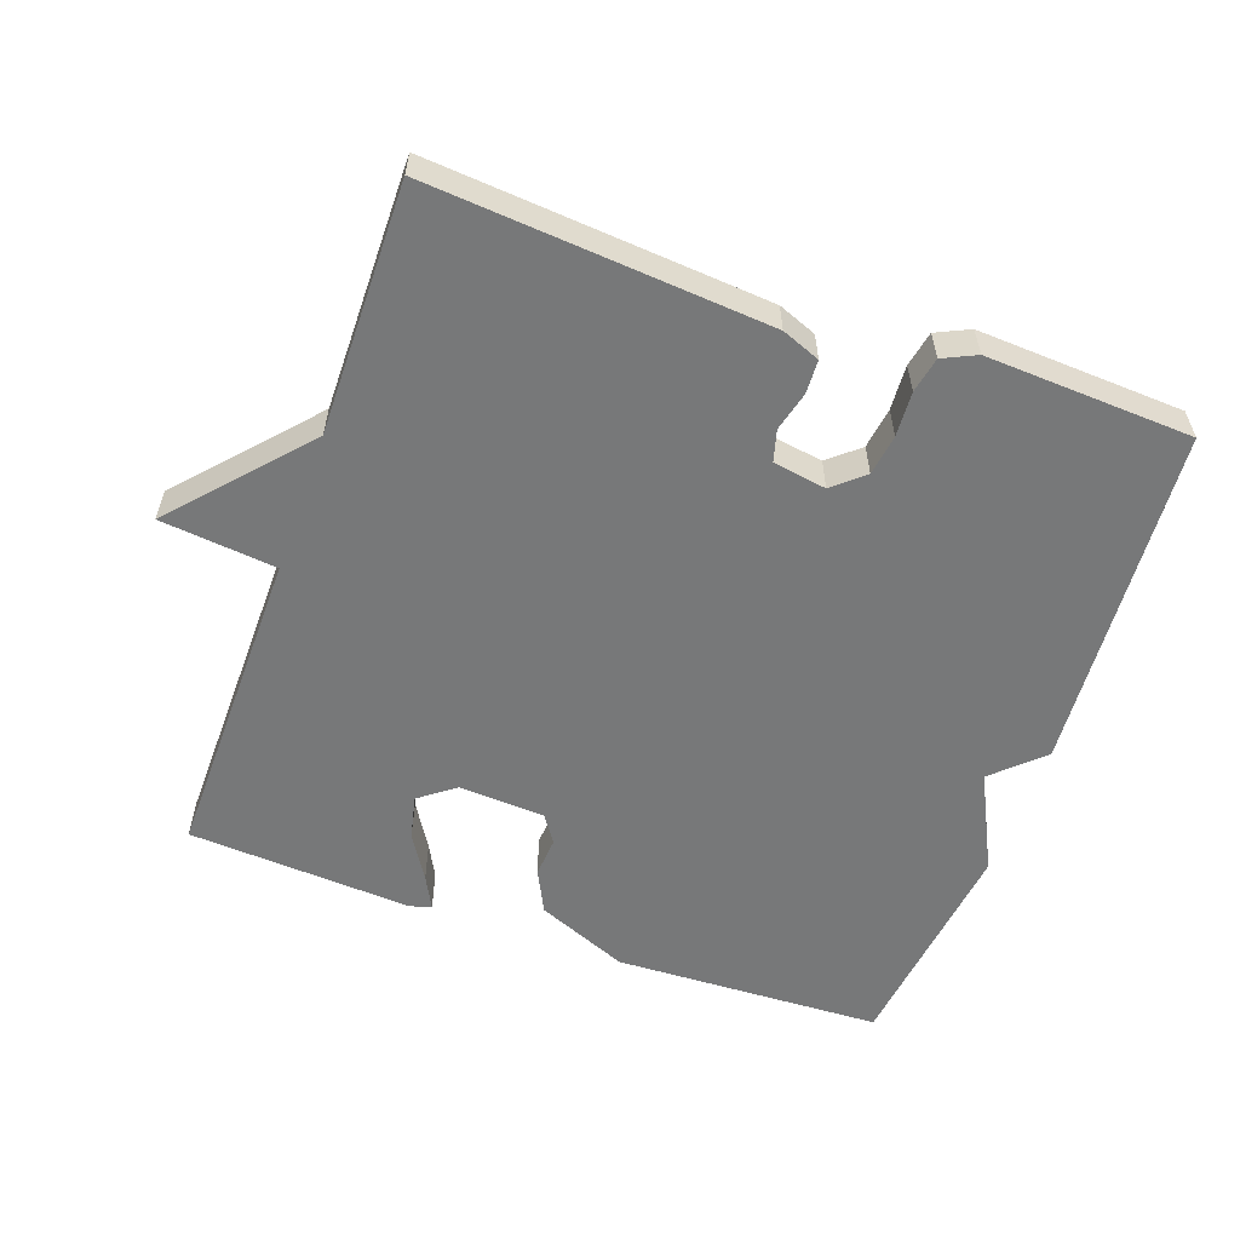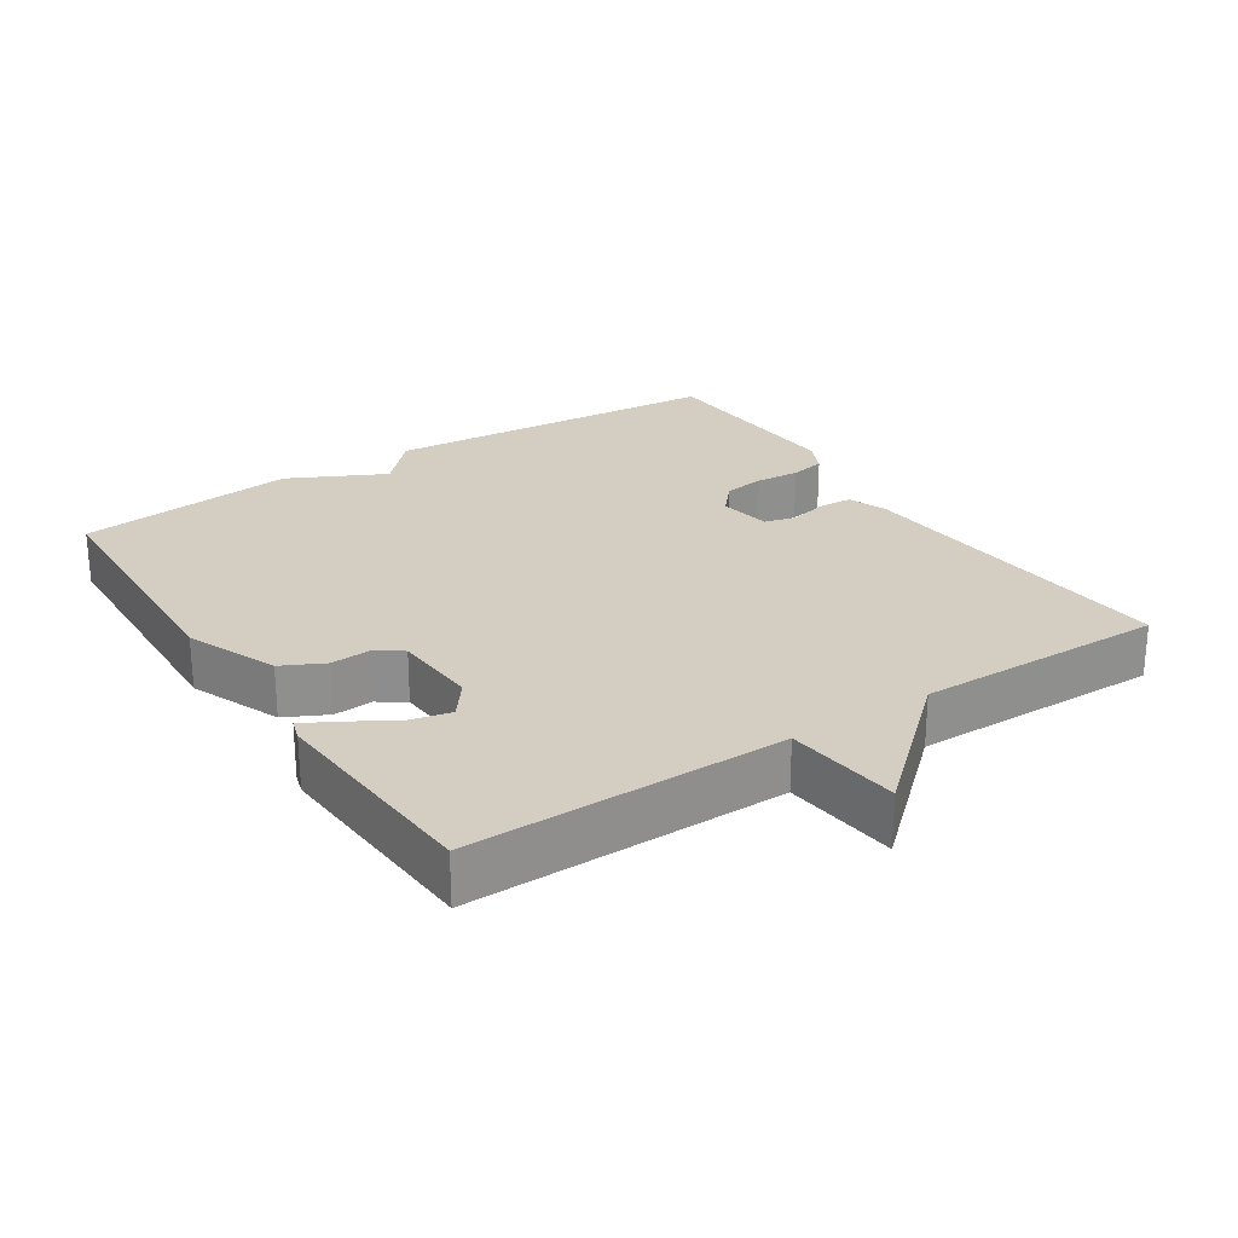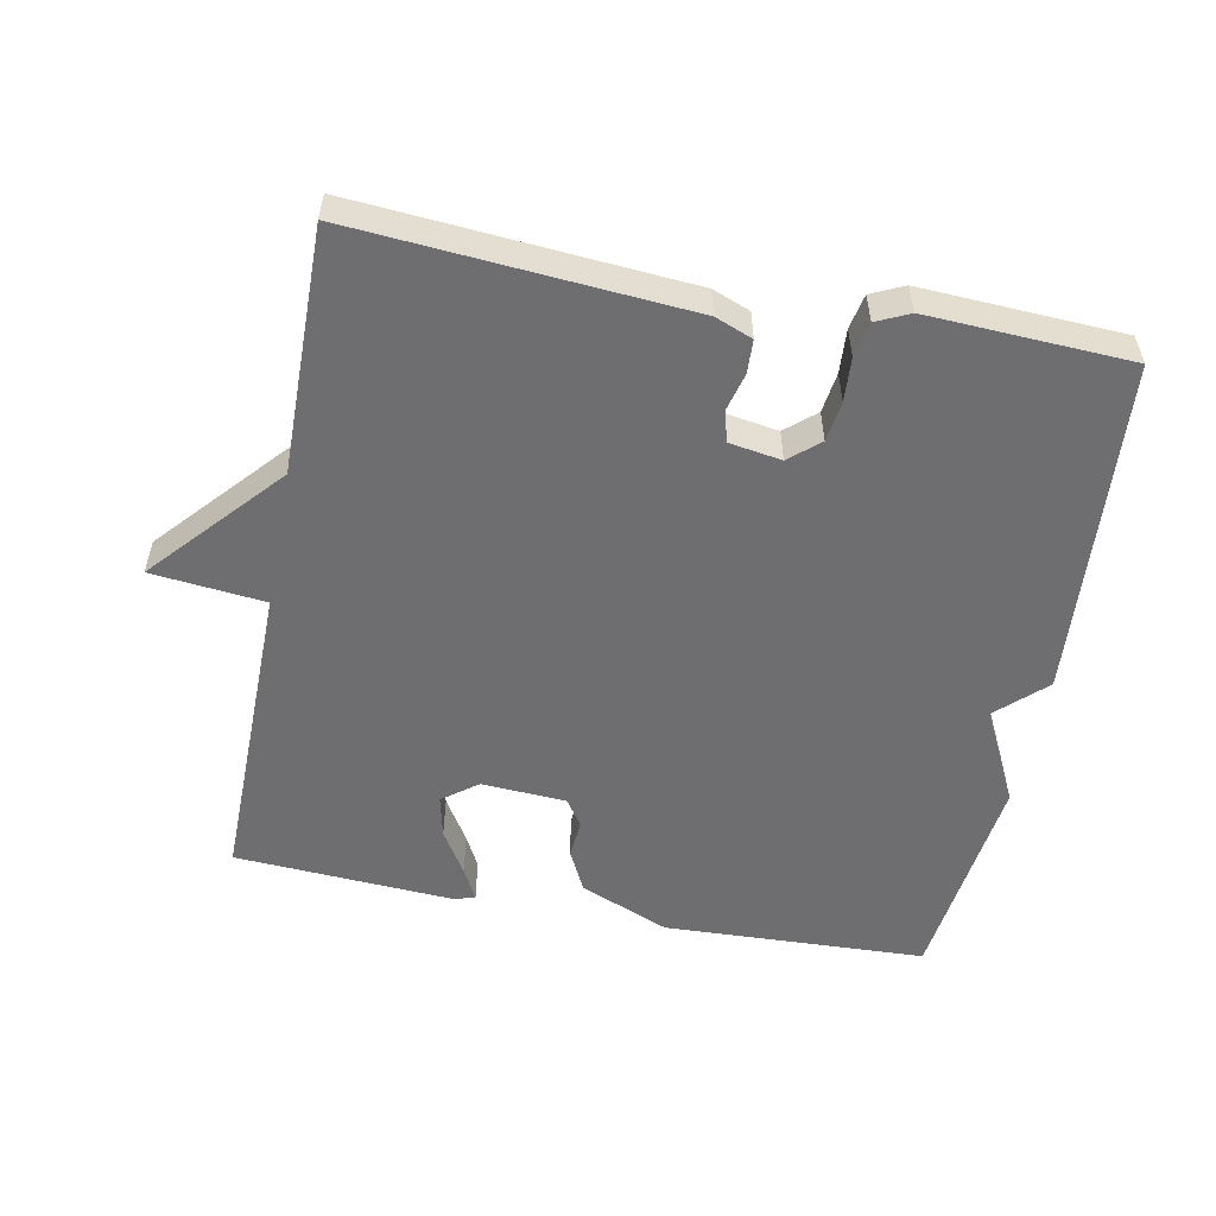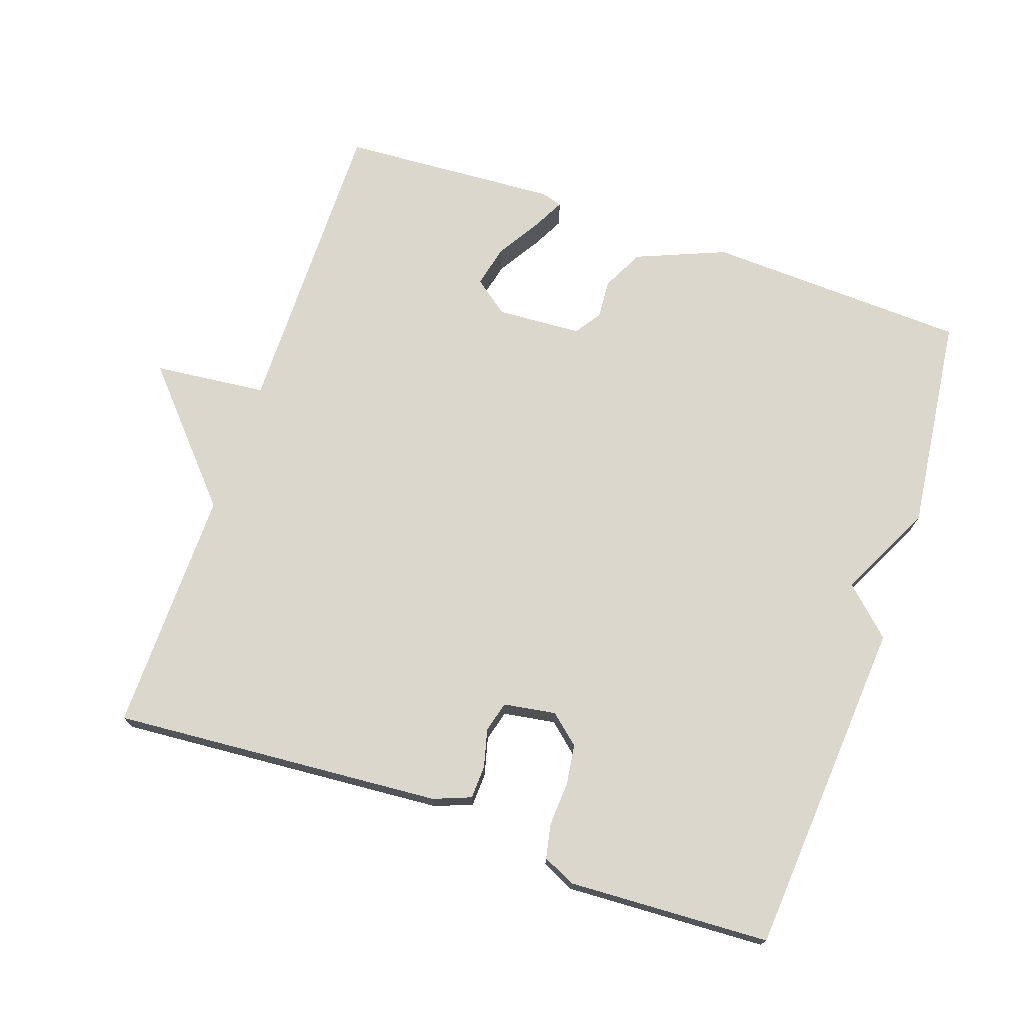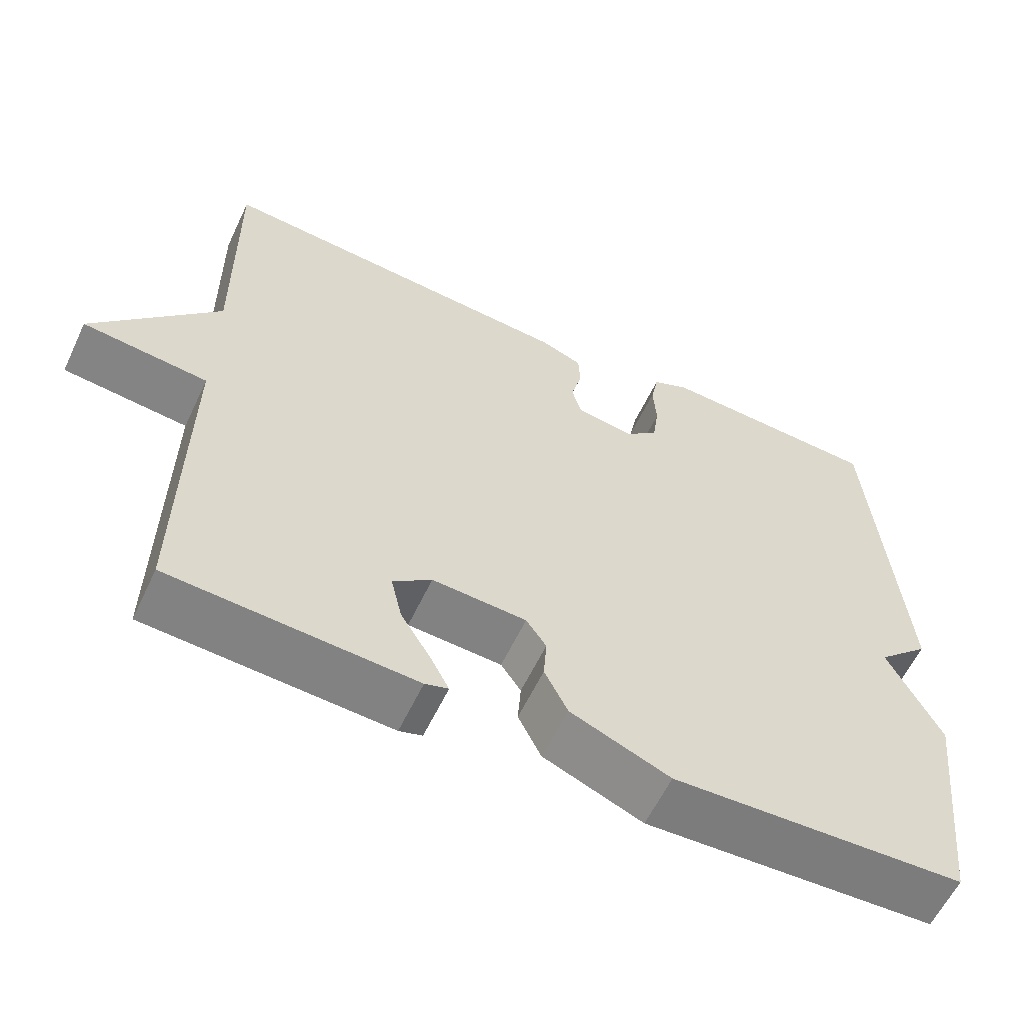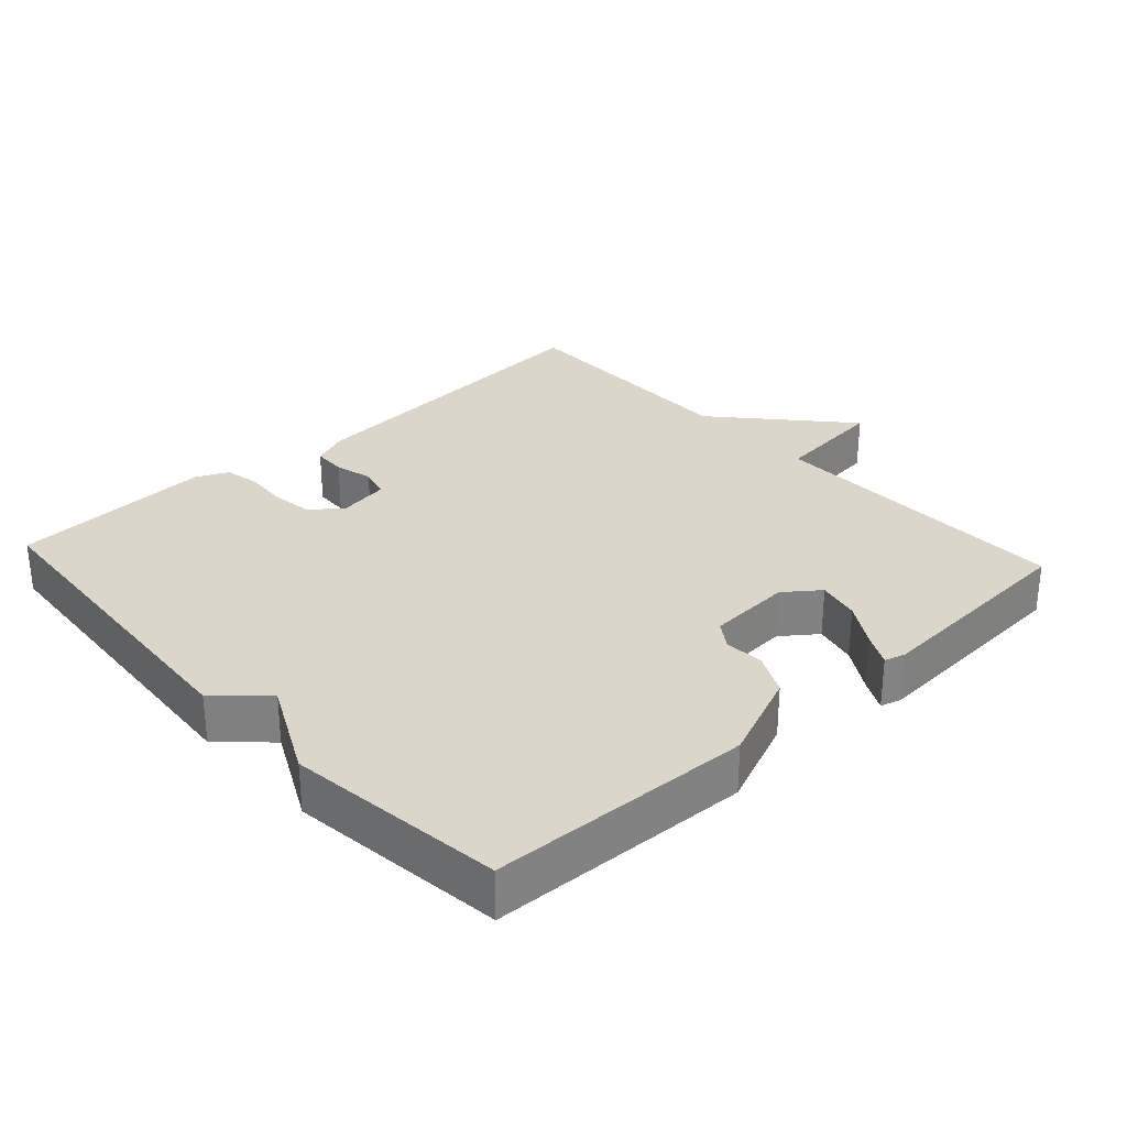
<metadata>
{"format":"obj","ext":"obj","renderer":"f3d","projection":"perspective","resolution":1024,"background":"white","views":[{"elev":-57.4,"azim":-19.7,"up":"+Y"},{"elev":25.2,"azim":-123.2,"up":"+Y"},{"elev":-54.4,"azim":-11.0,"up":"+Y"},{"elev":72.8,"azim":19.0,"up":"+Y"},{"elev":-59.7,"azim":-25.3,"up":"+Z"},{"elev":29.8,"azim":137.4,"up":"+Y"}]}
</metadata>
<code>
v -0.5 0.07 -0.5
v -0.496 0.07 -0.053
v -0.659 0.07 -0.036
v -0.496 0.07 0.147
v -0.5 0.07 0.5
v -0.024 0.07 0.464
v 0.03 0.07 0.443
v 0.032 0.07 0.395
v 0.018 0.07 0.34
v 0.03 0.07 0.296
v 0.105 0.07 0.284
v 0.148 0.07 0.321
v 0.156 0.07 0.379
v 0.152 0.07 0.442
v 0.162 0.07 0.492
v 0.209 0.07 0.514
v 0.5 0.07 0.5
v 0.537 0.07 0.013
v 0.469 0.07 -0.051
v 0.537 0.07 -0.187
v 0.5 0.07 -0.5
v 0.122 0.07 -0.516
v -0.007 0.07 -0.463
v -0.037 0.07 -0.403
v -0.033 0.07 -0.347
v -0.059 0.07 -0.309
v -0.181 0.07 -0.302
v -0.231 0.07 -0.34
v -0.217 0.07 -0.401
v -0.178 0.07 -0.464
v -0.154 0.07 -0.51
v -0.184 0.07 -0.519
v -0.5 0 -0.5
v -0.496 0 -0.053
v -0.659 0 -0.036
v -0.496 0 0.147
v -0.5 0 0.5
v -0.024 0 0.464
v 0.03 0 0.443
v 0.032 0 0.395
v 0.018 0 0.34
v 0.03 0 0.296
v 0.105 0 0.284
v 0.148 0 0.321
v 0.156 0 0.379
v 0.152 0 0.442
v 0.162 0 0.492
v 0.209 0 0.514
v 0.5 0 0.5
v 0.537 0 0.013
v 0.469 0 -0.051
v 0.537 0 -0.187
v 0.5 0 -0.5
v 0.122 0 -0.516
v -0.007 0 -0.463
v -0.037 0 -0.403
v -0.033 0 -0.347
v -0.059 0 -0.309
v -0.181 0 -0.302
v -0.231 0 -0.34
v -0.217 0 -0.401
v -0.178 0 -0.464
v -0.154 0 -0.51
v -0.184 0 -0.519
f 32 1 2
f 31 32 2
f 30 31 2
f 29 30 2
f 28 29 2
f 27 28 2
f 26 27 2
f 23 24 25
f 22 23 25
f 21 22 25
f 20 21 25
f 19 20 25
f 19 25 26
f 17 18 19
f 16 17 19
f 15 16 19
f 14 15 19
f 13 14 19
f 12 13 19
f 11 12 19 26
f 10 11 26 2
f 7 8 9
f 6 7 9
f 5 6 9
f 4 5 9
f 4 9 10
f 3 4 10
f 2 3 10
f 34 33 64
f 34 64 63
f 34 63 62
f 34 62 61
f 34 61 60
f 34 60 59
f 34 59 58
f 57 56 55
f 57 55 54
f 57 54 53
f 57 53 52
f 57 52 51
f 58 57 51
f 51 50 49
f 51 49 48
f 51 48 47
f 51 47 46
f 51 46 45
f 51 45 44
f 58 51 44 43
f 34 58 43 42
f 41 40 39
f 41 39 38
f 41 38 37
f 41 37 36
f 42 41 36
f 42 36 35
f 42 35 34
f 1 33 34 2
f 2 34 35 3
f 3 35 36 4
f 4 36 37 5
f 5 37 38 6
f 6 38 39 7
f 7 39 40 8
f 8 40 41 9
f 9 41 42 10
f 10 42 43 11
f 11 43 44 12
f 12 44 45 13
f 13 45 46 14
f 14 46 47 15
f 15 47 48 16
f 16 48 49 17
f 17 49 50 18
f 18 50 51 19
f 19 51 52 20
f 20 52 53 21
f 21 53 54 22
f 22 54 55 23
f 23 55 56 24
f 24 56 57 25
f 25 57 58 26
f 26 58 59 27
f 27 59 60 28
f 28 60 61 29
f 29 61 62 30
f 30 62 63 31
f 31 63 64 32
f 32 64 33 1

</code>
